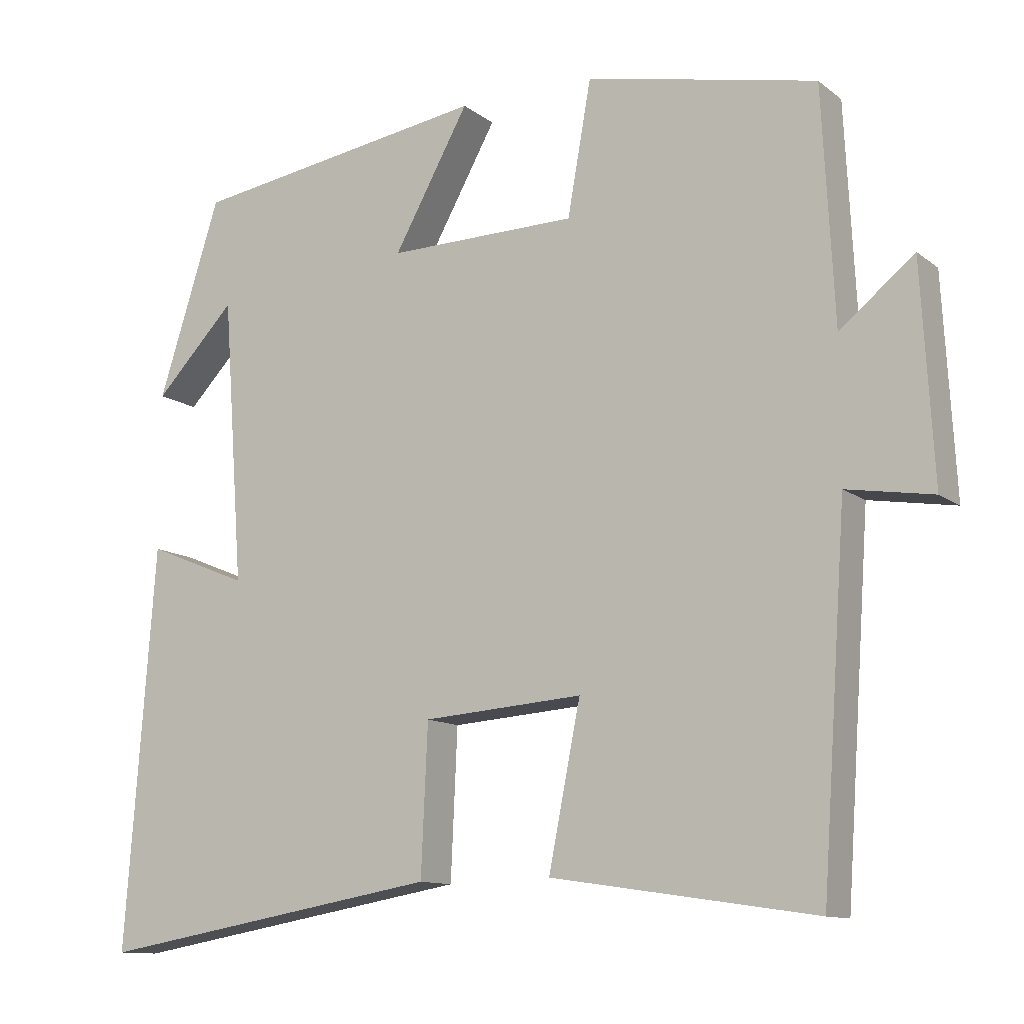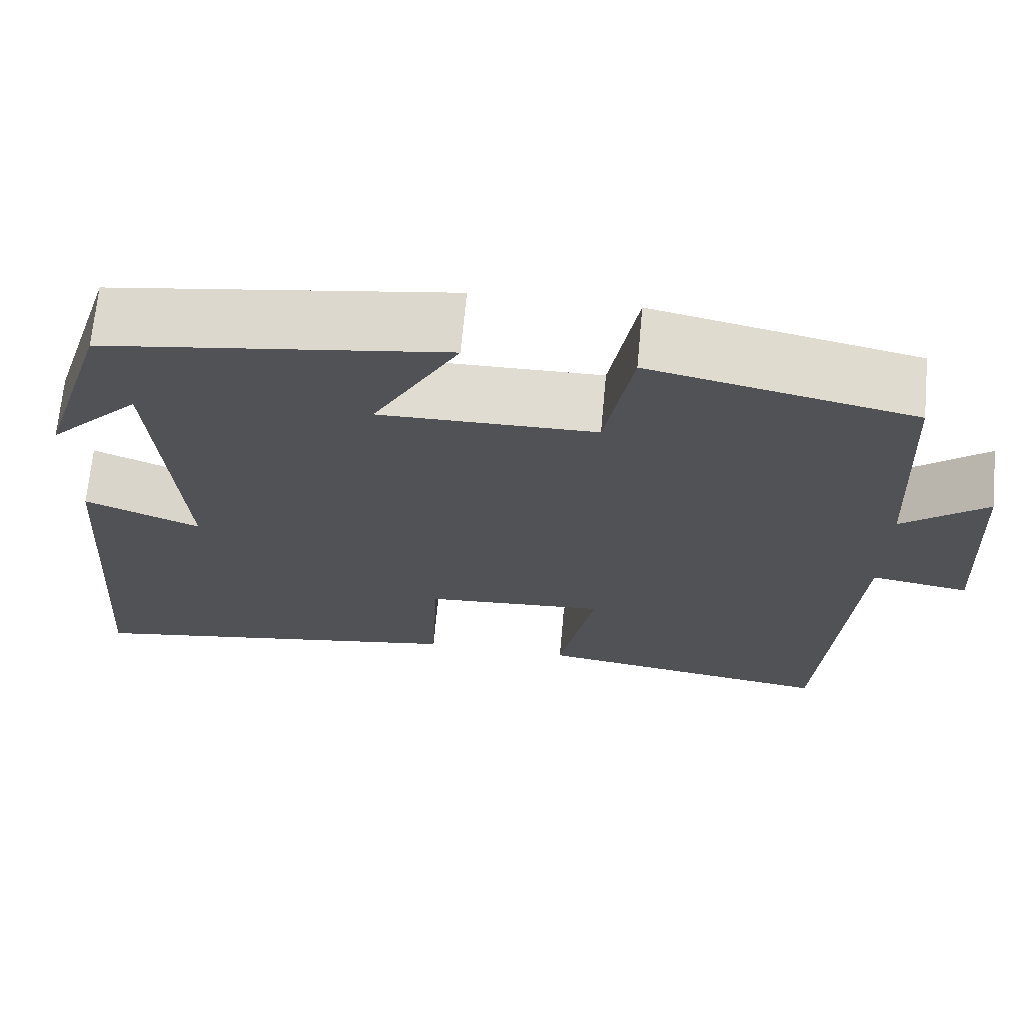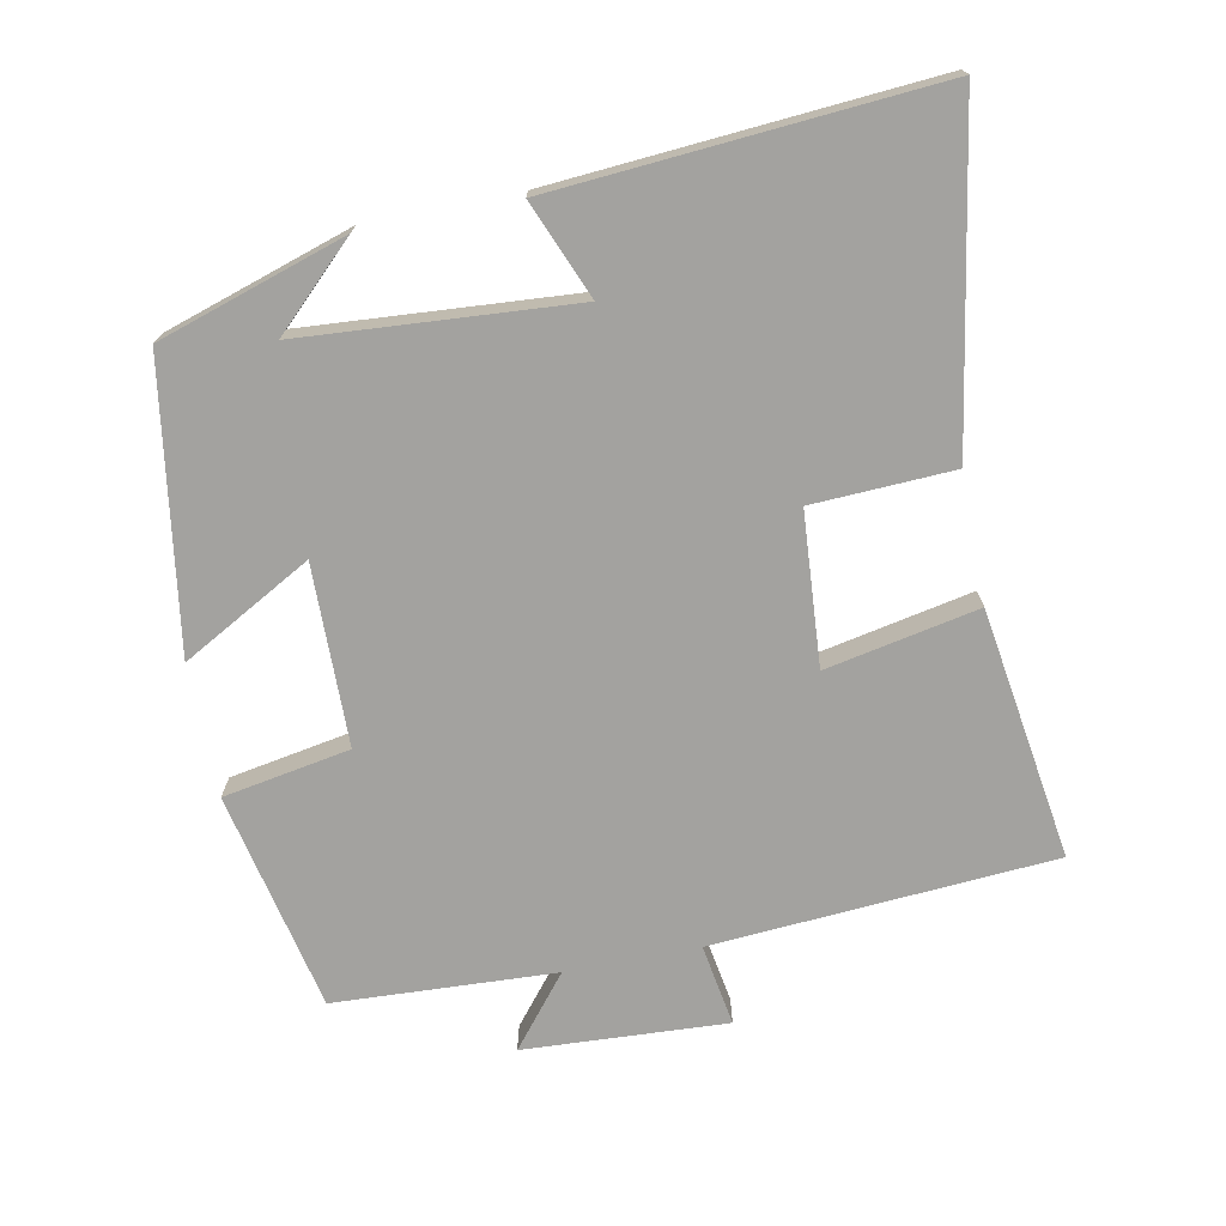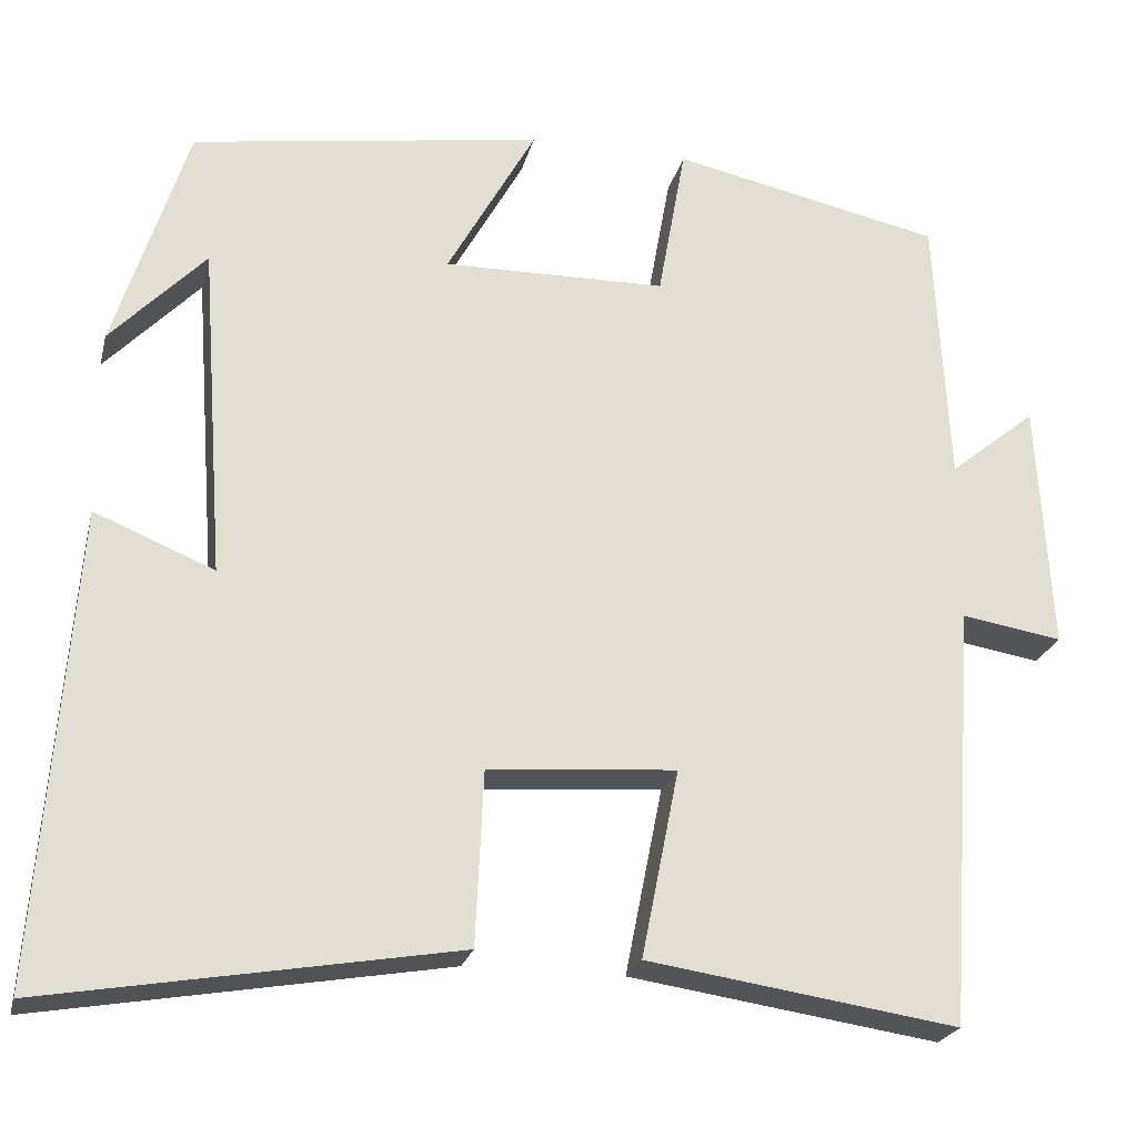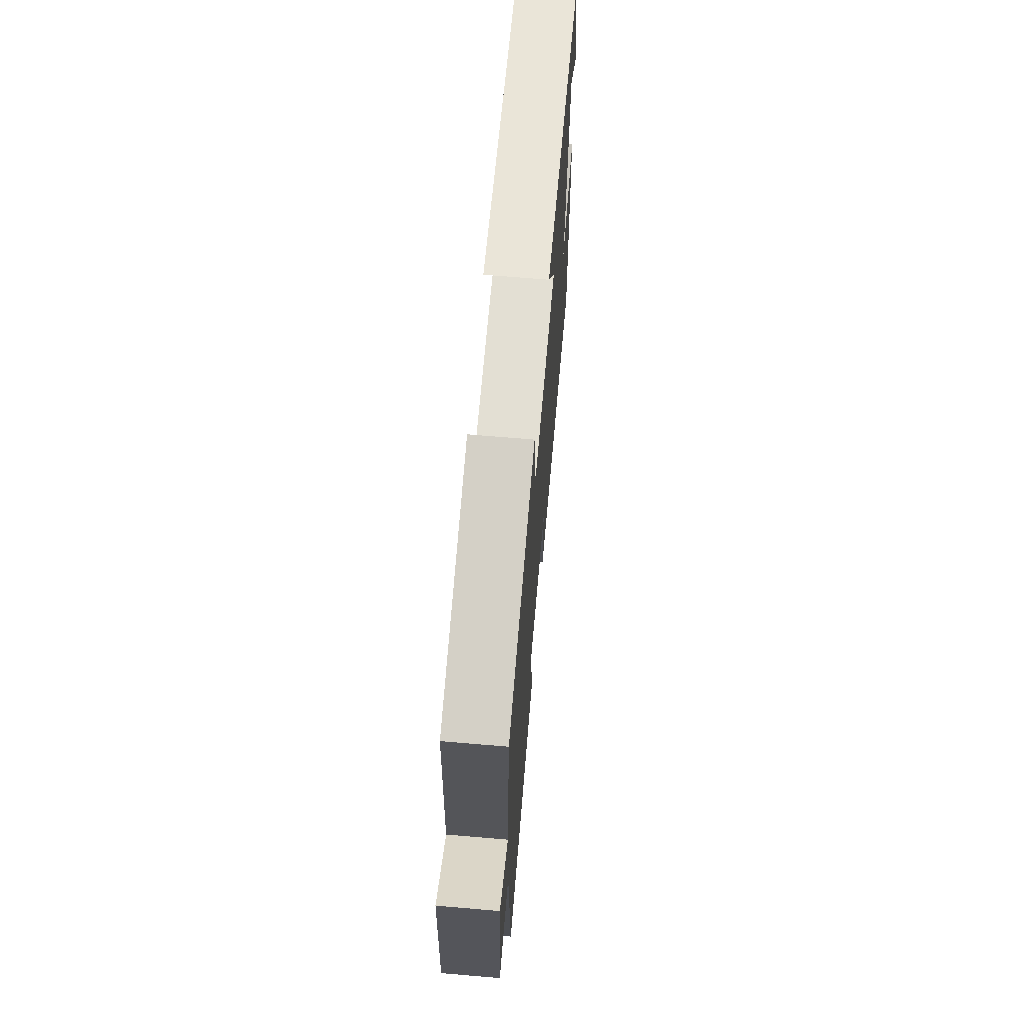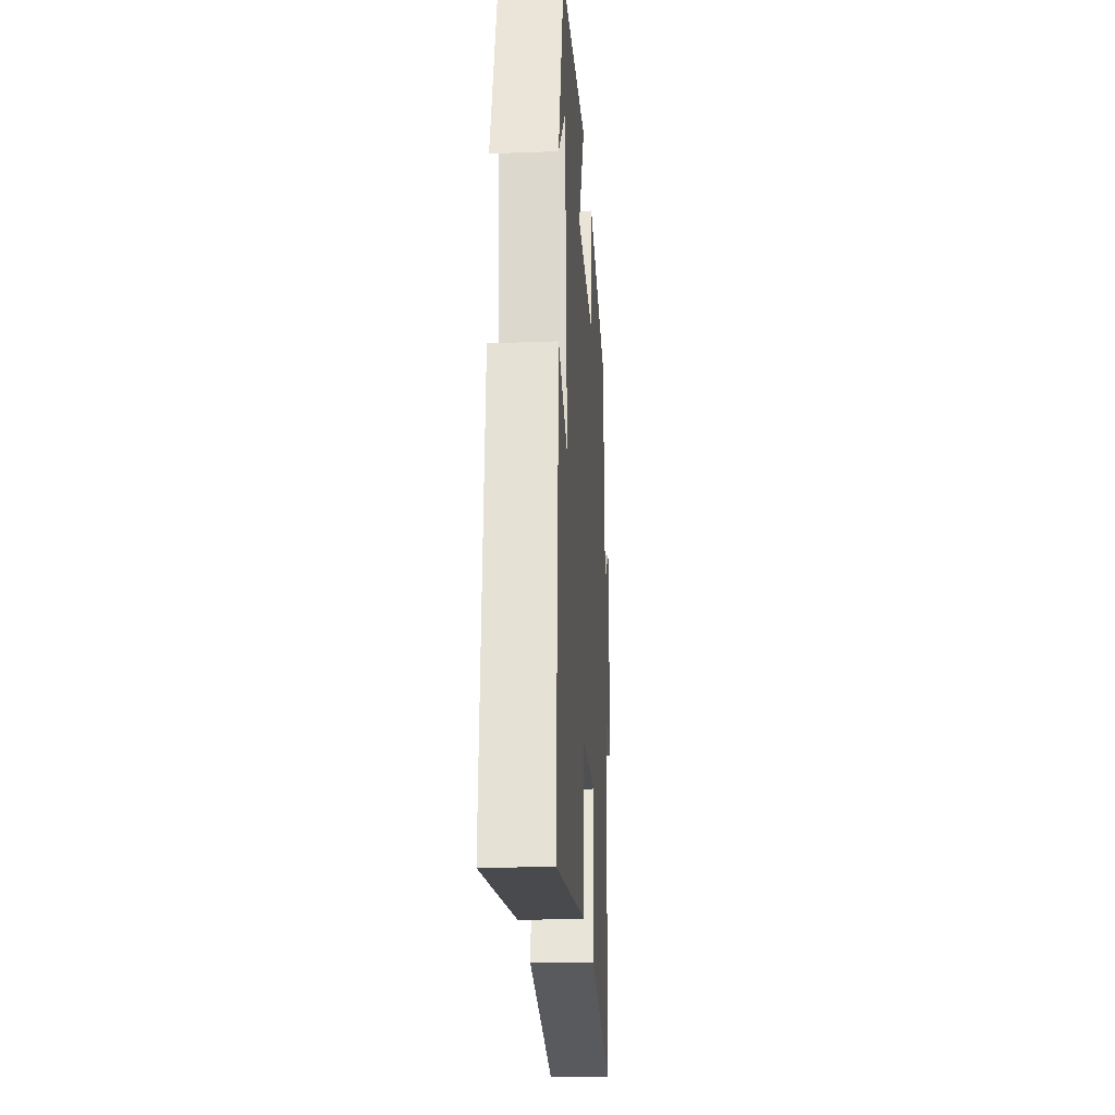
<metadata>
{"format":"obj","ext":"obj","renderer":"f3d","projection":"perspective","resolution":1024,"background":"white","views":[{"elev":-11.7,"azim":-149.5,"up":"+Z"},{"elev":68.8,"azim":-174.7,"up":"+Z"},{"elev":-72.5,"azim":101.2,"up":"+Y"},{"elev":-23.3,"azim":166.6,"up":"+Z"},{"elev":68.0,"azim":-85.1,"up":"+Z"},{"elev":-23.0,"azim":93.6,"up":"+Z"}]}
</metadata>
<code>
v 0.54 0.07 -0.58
v 0.072 0.07 -0.5
v 0.063 0.07 -0.3
v -0.153 0.07 -0.284
v -0.11 0.07 -0.5
v -0.466 0.07 -0.553
v -0.5 0.07 -0.068
v -0.616 0.07 -0.087
v -0.6 0.07 0.201
v -0.5 0.07 0.12
v -0.484 0.07 0.434
v -0.173 0.07 0.5
v -0.141 0.07 0.32
v 0.115 0.07 0.316
v 0.013 0.07 0.5
v 0.416 0.07 0.438
v 0.5 0.07 0.173
v 0.391 0.07 0.287
v 0.363 0.07 -0.097
v 0.5 0.07 -0.041
v 0.54 0 -0.58
v 0.072 0 -0.5
v 0.063 0 -0.3
v -0.153 0 -0.284
v -0.11 0 -0.5
v -0.466 0 -0.553
v -0.5 0 -0.068
v -0.616 0 -0.087
v -0.6 0 0.201
v -0.5 0 0.12
v -0.484 0 0.434
v -0.173 0 0.5
v -0.141 0 0.32
v 0.115 0 0.316
v 0.013 0 0.5
v 0.416 0 0.438
v 0.5 0 0.173
v 0.391 0 0.287
v 0.363 0 -0.097
v 0.5 0 -0.041
f 1 2 3
f 20 1 3
f 19 20 3
f 18 19 3 4
f 16 17 18
f 14 15 16 18
f 13 14 18 4
f 12 13 4
f 11 12 4
f 10 11 4
f 7 8 9 10
f 6 7 10
f 5 6 10
f 4 5 10
f 23 22 21
f 23 21 40
f 23 40 39
f 24 23 39 38
f 38 37 36
f 38 36 35 34
f 24 38 34 33
f 24 33 32
f 24 32 31
f 24 31 30
f 30 29 28 27
f 30 27 26
f 30 26 25
f 30 25 24
f 1 21 22 2
f 2 22 23 3
f 3 23 24 4
f 4 24 25 5
f 5 25 26 6
f 6 26 27 7
f 7 27 28 8
f 8 28 29 9
f 9 29 30 10
f 10 30 31 11
f 11 31 32 12
f 12 32 33 13
f 13 33 34 14
f 14 34 35 15
f 15 35 36 16
f 16 36 37 17
f 17 37 38 18
f 18 38 39 19
f 19 39 40 20
f 20 40 21 1

</code>
